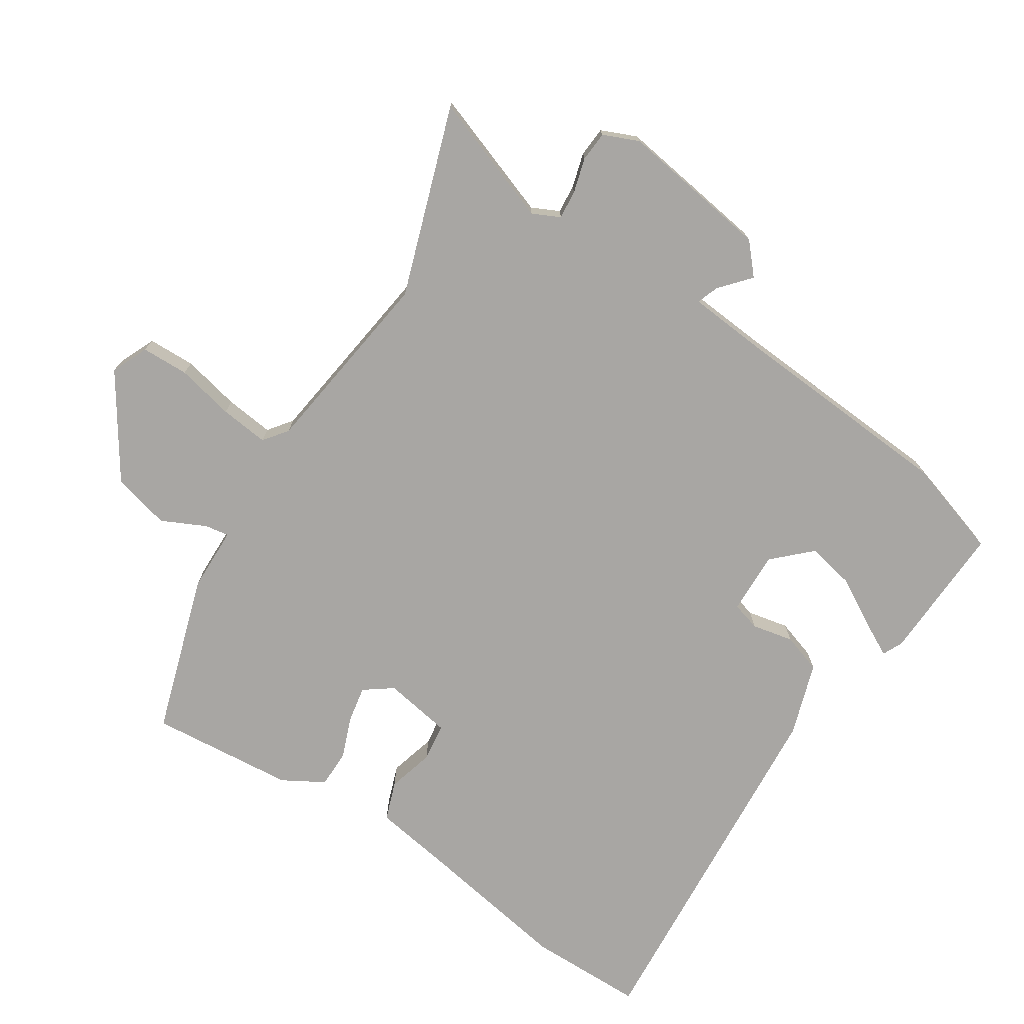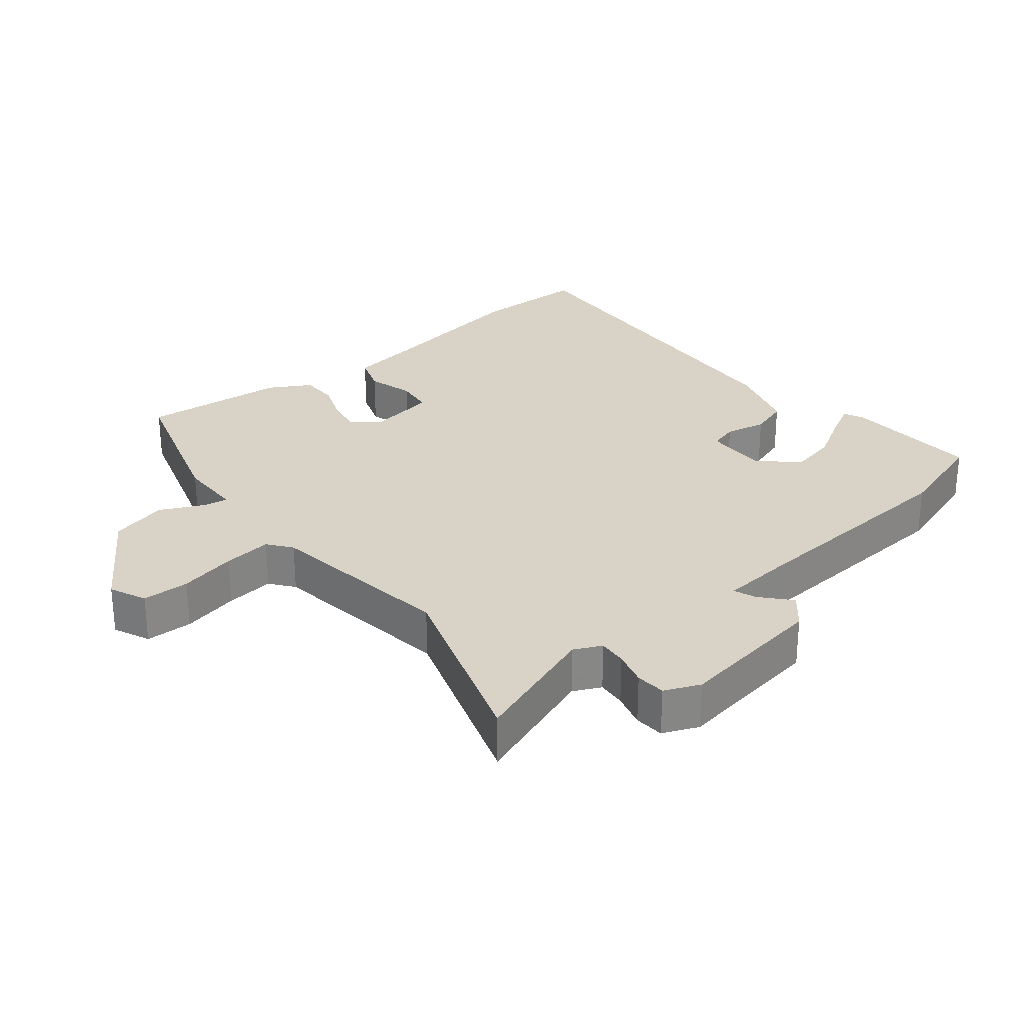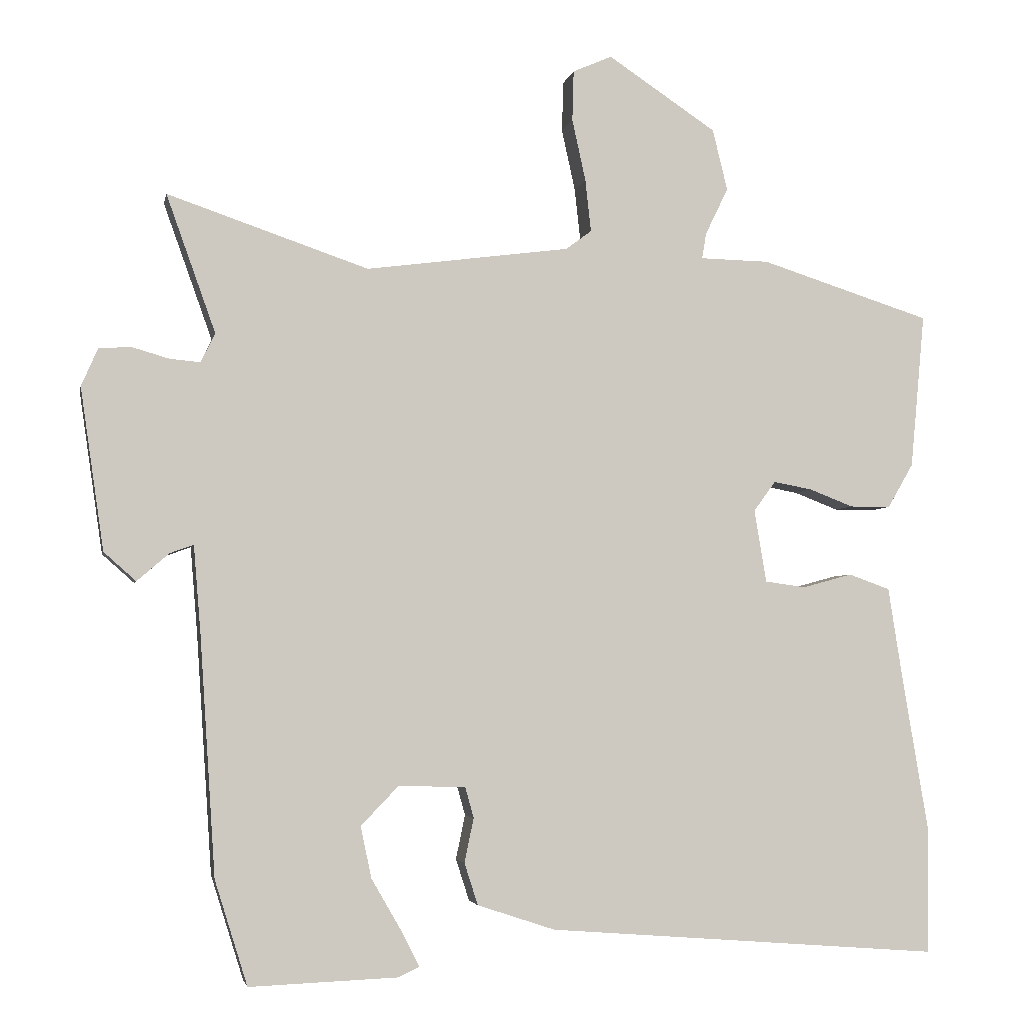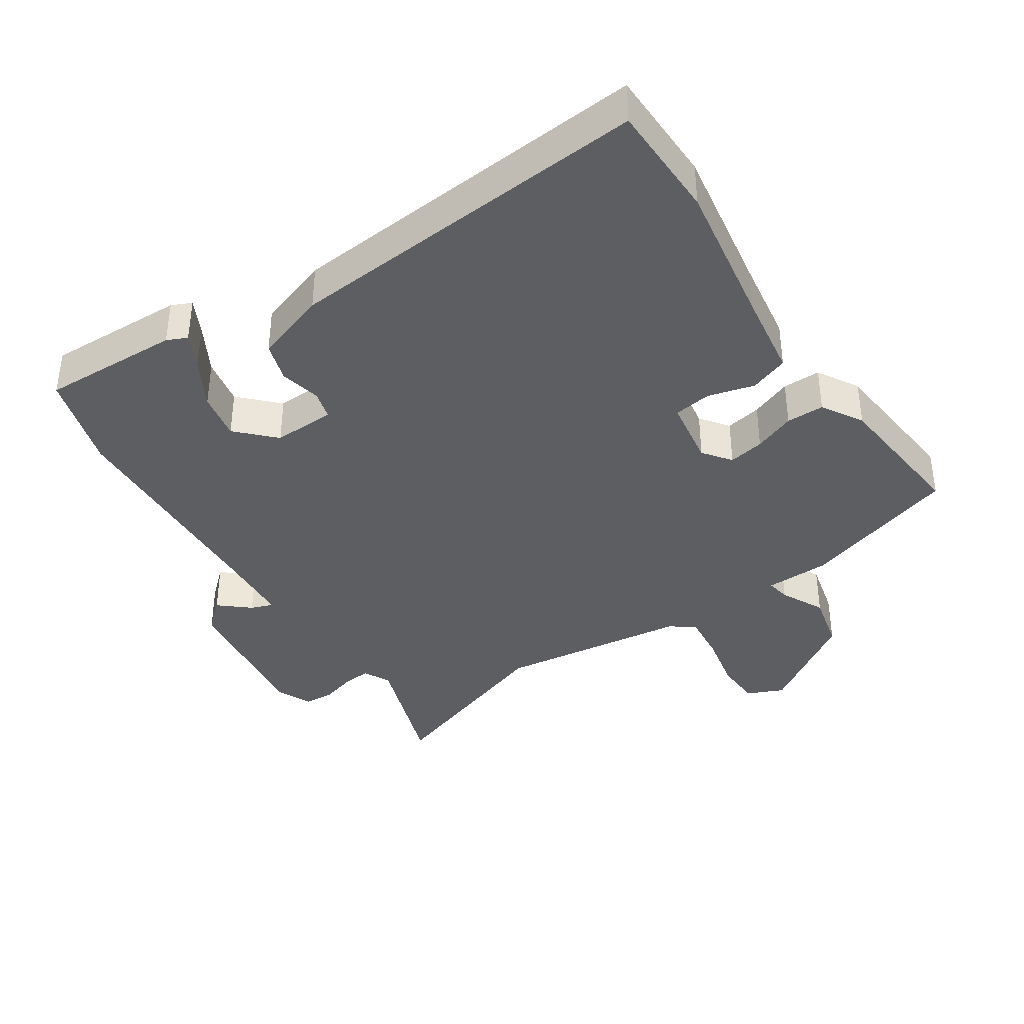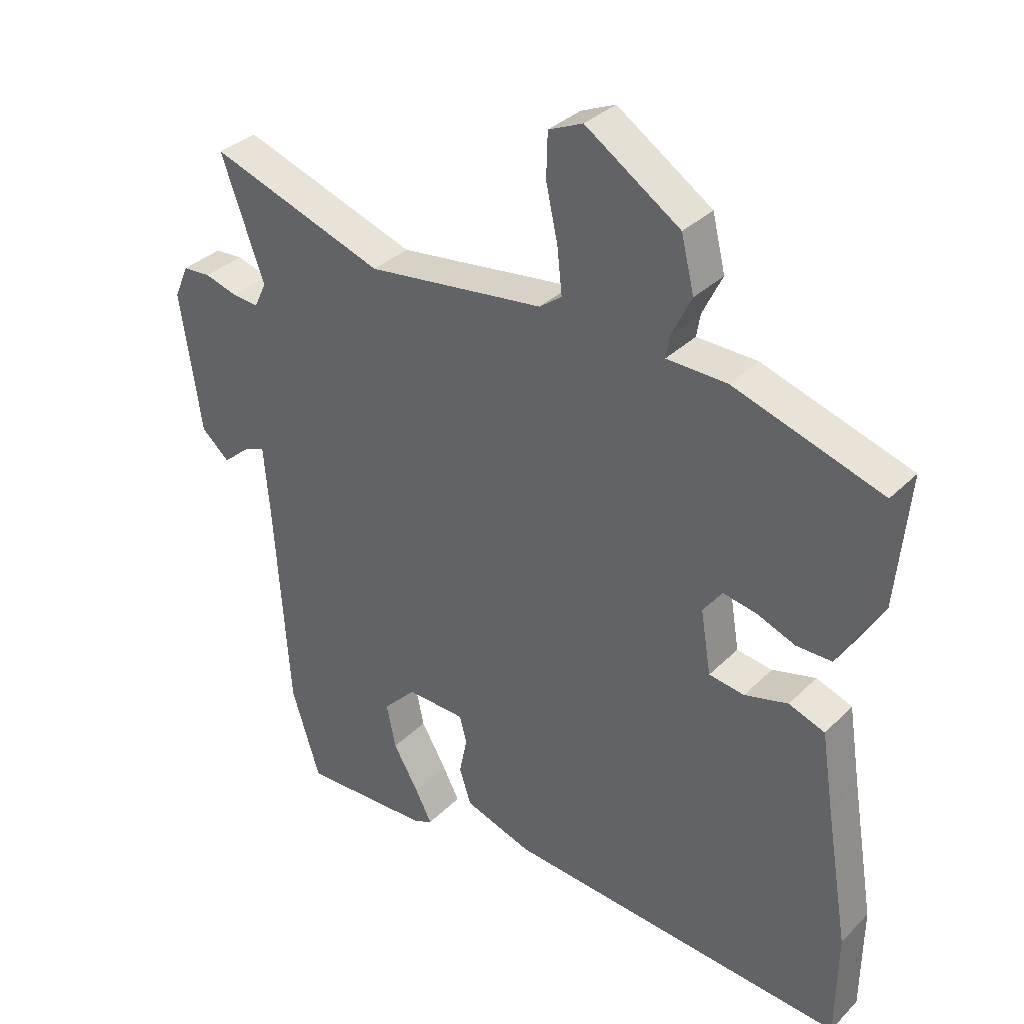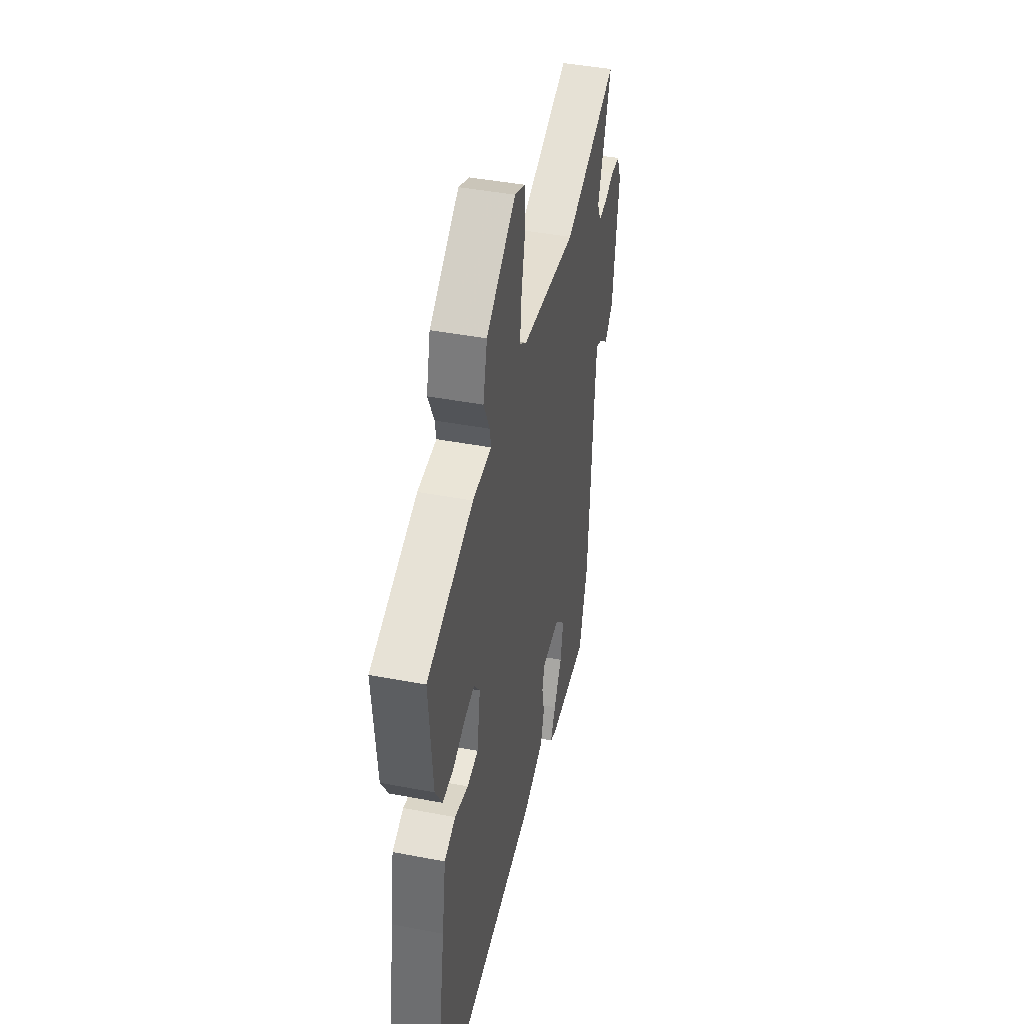
<metadata>
{"format":"obj","ext":"obj","renderer":"f3d","projection":"perspective","resolution":1024,"background":"white","views":[{"elev":-74.3,"azim":57.0,"up":"+Y"},{"elev":27.9,"azim":50.5,"up":"+Y"},{"elev":-3.7,"azim":168.9,"up":"+Z"},{"elev":-38.3,"azim":-146.1,"up":"+Y"},{"elev":34.2,"azim":-142.5,"up":"+Z"},{"elev":43.3,"azim":-77.3,"up":"+Z"}]}
</metadata>
<code>
v 0.32 0.07 0.439
v 0.602 0.07 0.535
v 0.533 0.07 0.342
v 0.553 0.07 0.301
v 0.596 0.07 0.305
v 0.648 0.07 0.32
v 0.693 0.07 0.317
v 0.716 0.07 0.264
v 0.683 0.07 0.037
v 0.638 0.07 -0.003
v 0.593 0.07 0.036
v 0.56 0.07 0.048
v 0.55 0.07 -0.074
v 0.528 0.07 -0.41
v 0.482 0.07 -0.557
v 0.274 0.07 -0.549
v 0.244 0.07 -0.535
v 0.271 0.07 -0.483
v 0.312 0.07 -0.412
v 0.327 0.07 -0.34
v 0.274 0.07 -0.285
v 0.18 0.07 -0.288
v 0.168 0.07 -0.331
v 0.181 0.07 -0.393
v 0.162 0.07 -0.452
v 0.053 0.07 -0.488
v -0.5 0.07 -0.531
v -0.502 0.07 -0.356
v -0.465 0.07 -0.135
v -0.445 0.07 -0.007
v -0.387 0.07 0.014
v -0.317 0.07 -0.005
v -0.26 0.07 0.003
v -0.243 0.07 0.105
v -0.274 0.07 0.147
v -0.328 0.07 0.137
v -0.39 0.07 0.113
v -0.447 0.07 0.113
v -0.483 0.07 0.175
v -0.503 0.07 0.392
v -0.264 0.07 0.468
v -0.167 0.07 0.47
v -0.173 0.07 0.506
v -0.205 0.07 0.572
v -0.184 0.07 0.658
v -0.032 0.07 0.759
v 0.023 0.07 0.735
v 0.025 0.07 0.664
v 0.006 0.07 0.577
v -0.002 0.07 0.504
v 0.034 0.07 0.477
v 0.32 0 0.439
v 0.602 0 0.535
v 0.533 0 0.342
v 0.553 0 0.301
v 0.596 0 0.305
v 0.648 0 0.32
v 0.693 0 0.317
v 0.716 0 0.264
v 0.683 0 0.037
v 0.638 0 -0.003
v 0.593 0 0.036
v 0.56 0 0.048
v 0.55 0 -0.074
v 0.528 0 -0.41
v 0.482 0 -0.557
v 0.274 0 -0.549
v 0.244 0 -0.535
v 0.271 0 -0.483
v 0.312 0 -0.412
v 0.327 0 -0.34
v 0.274 0 -0.285
v 0.18 0 -0.288
v 0.168 0 -0.331
v 0.181 0 -0.393
v 0.162 0 -0.452
v 0.053 0 -0.488
v -0.5 0 -0.531
v -0.502 0 -0.356
v -0.465 0 -0.135
v -0.445 0 -0.007
v -0.387 0 0.014
v -0.317 0 -0.005
v -0.26 0 0.003
v -0.243 0 0.105
v -0.274 0 0.147
v -0.328 0 0.137
v -0.39 0 0.113
v -0.447 0 0.113
v -0.483 0 0.175
v -0.503 0 0.392
v -0.264 0 0.468
v -0.167 0 0.47
v -0.173 0 0.506
v -0.205 0 0.572
v -0.184 0 0.658
v -0.032 0 0.759
v 0.023 0 0.735
v 0.025 0 0.664
v 0.006 0 0.577
v -0.002 0 0.504
v 0.034 0 0.477
f 47 48 49
f 46 47 49
f 45 46 49
f 44 45 49
f 43 44 49
f 42 43 49 50
f 40 41 42
f 39 40 42
f 38 39 42
f 37 38 42
f 36 37 42
f 42 50 51
f 36 42 51
f 35 36 51
f 29 30 31 32
f 29 32 33
f 28 29 33
f 27 28 33
f 26 27 33
f 25 26 33
f 24 25 33
f 23 24 33
f 22 23 33 34
f 17 18 19
f 16 17 19
f 15 16 19
f 14 15 19
f 13 14 19
f 12 13 19 20
f 9 10 11
f 8 9 11
f 7 8 11
f 6 7 11
f 5 6 11
f 4 5 11 12
f 12 20 21
f 4 12 21
f 3 4 21
f 35 51 1
f 34 35 1
f 22 34 1
f 21 22 1
f 3 21 1
f 1 2 3
f 100 99 98
f 100 98 97
f 100 97 96
f 100 96 95
f 100 95 94
f 101 100 94 93
f 93 92 91
f 93 91 90
f 93 90 89
f 93 89 88
f 93 88 87
f 102 101 93
f 102 93 87
f 102 87 86
f 83 82 81 80
f 84 83 80
f 84 80 79
f 84 79 78
f 84 78 77
f 84 77 76
f 84 76 75
f 84 75 74
f 85 84 74 73
f 70 69 68
f 70 68 67
f 70 67 66
f 70 66 65
f 70 65 64
f 71 70 64 63
f 62 61 60
f 62 60 59
f 62 59 58
f 62 58 57
f 62 57 56
f 63 62 56 55
f 72 71 63
f 72 63 55
f 72 55 54
f 52 102 86
f 52 86 85
f 52 85 73
f 52 73 72
f 52 72 54
f 54 53 52
f 1 52 53 2
f 2 53 54 3
f 3 54 55 4
f 4 55 56 5
f 5 56 57 6
f 6 57 58 7
f 7 58 59 8
f 8 59 60 9
f 9 60 61 10
f 10 61 62 11
f 11 62 63 12
f 12 63 64 13
f 13 64 65 14
f 14 65 66 15
f 15 66 67 16
f 16 67 68 17
f 17 68 69 18
f 18 69 70 19
f 19 70 71 20
f 20 71 72 21
f 21 72 73 22
f 22 73 74 23
f 23 74 75 24
f 24 75 76 25
f 25 76 77 26
f 26 77 78 27
f 27 78 79 28
f 28 79 80 29
f 29 80 81 30
f 30 81 82 31
f 31 82 83 32
f 32 83 84 33
f 33 84 85 34
f 34 85 86 35
f 35 86 87 36
f 36 87 88 37
f 37 88 89 38
f 38 89 90 39
f 39 90 91 40
f 40 91 92 41
f 41 92 93 42
f 42 93 94 43
f 43 94 95 44
f 44 95 96 45
f 45 96 97 46
f 46 97 98 47
f 47 98 99 48
f 48 99 100 49
f 49 100 101 50
f 50 101 102 51
f 51 102 52 1

</code>
